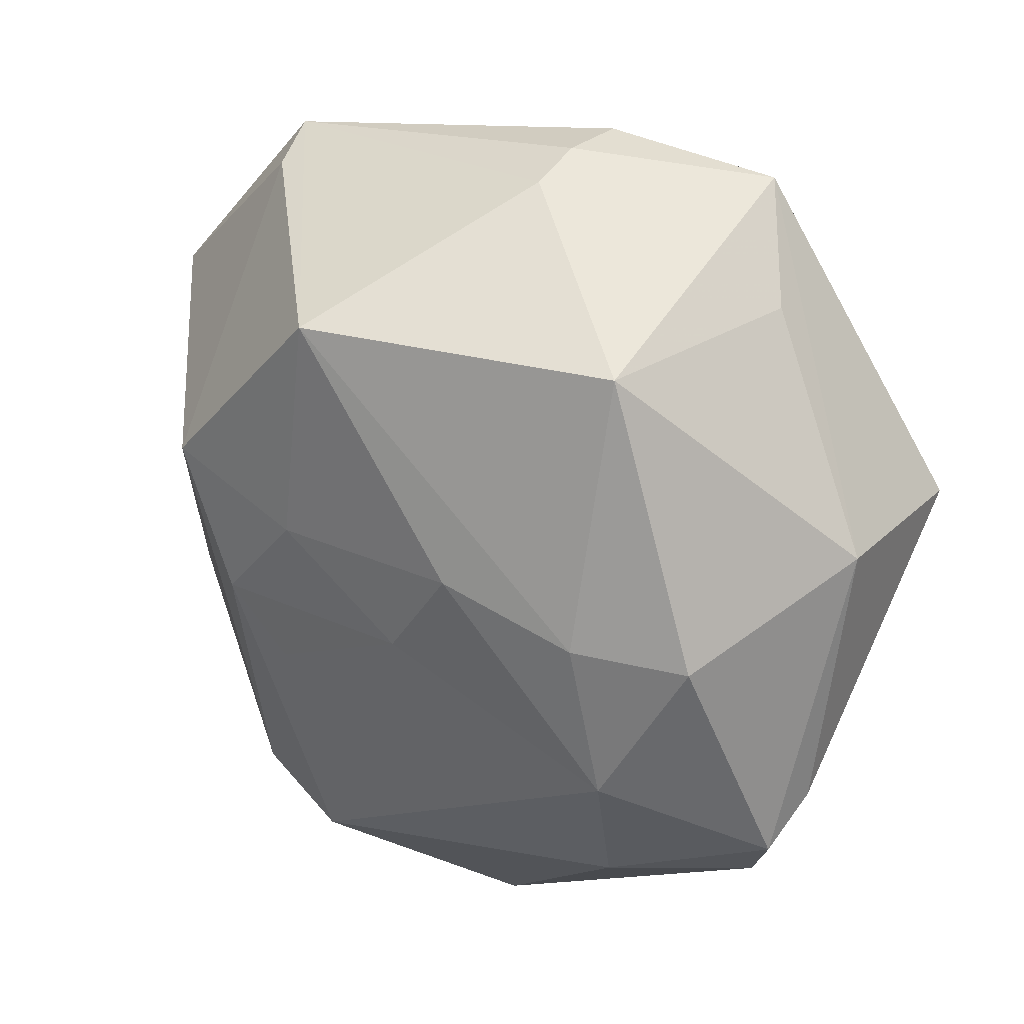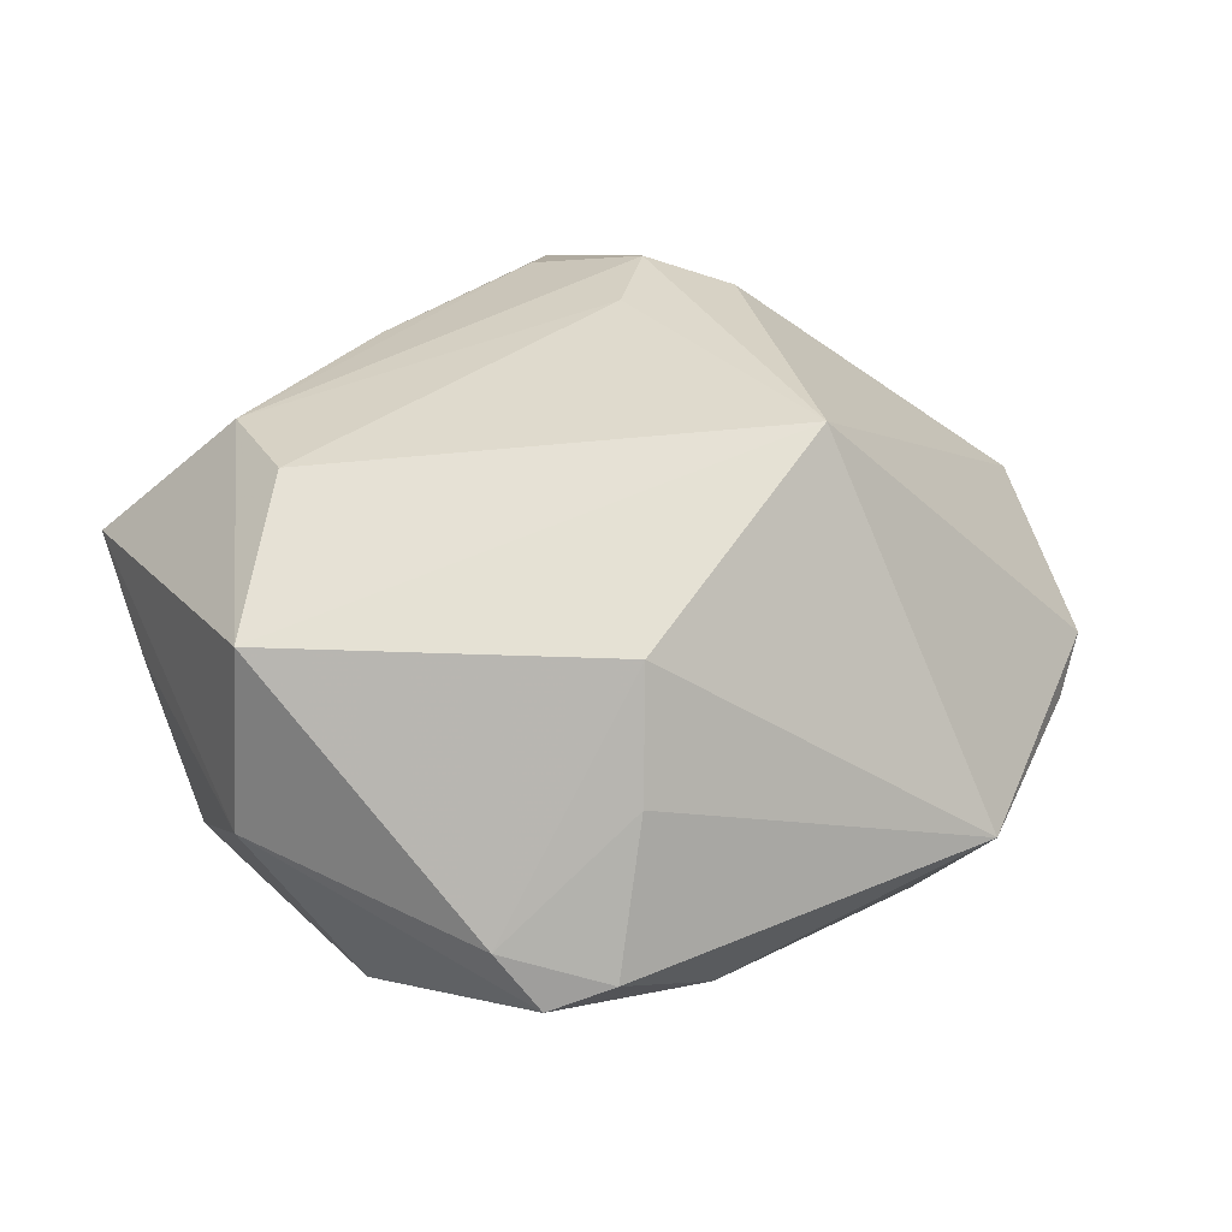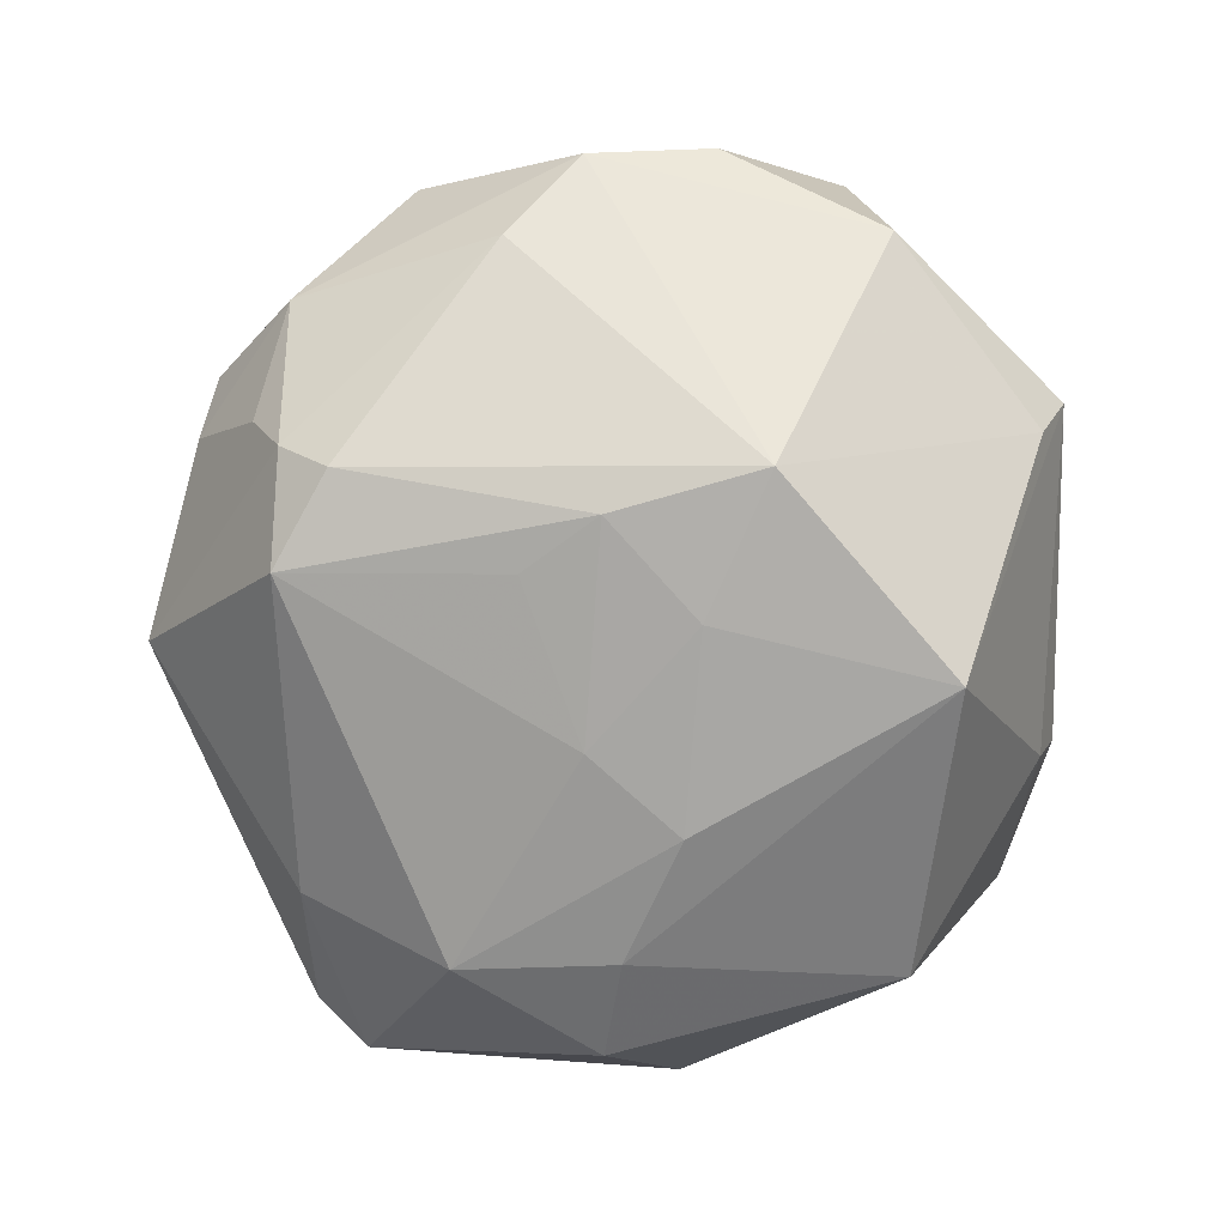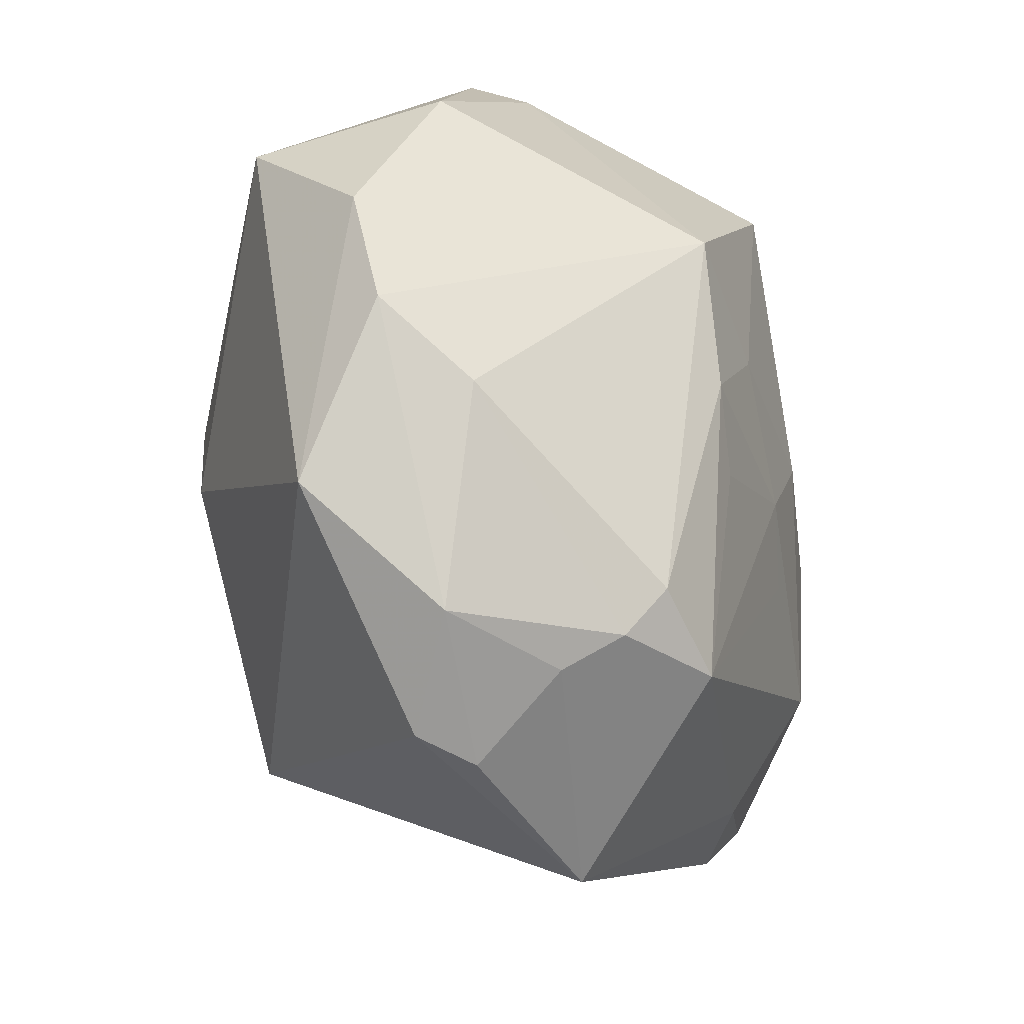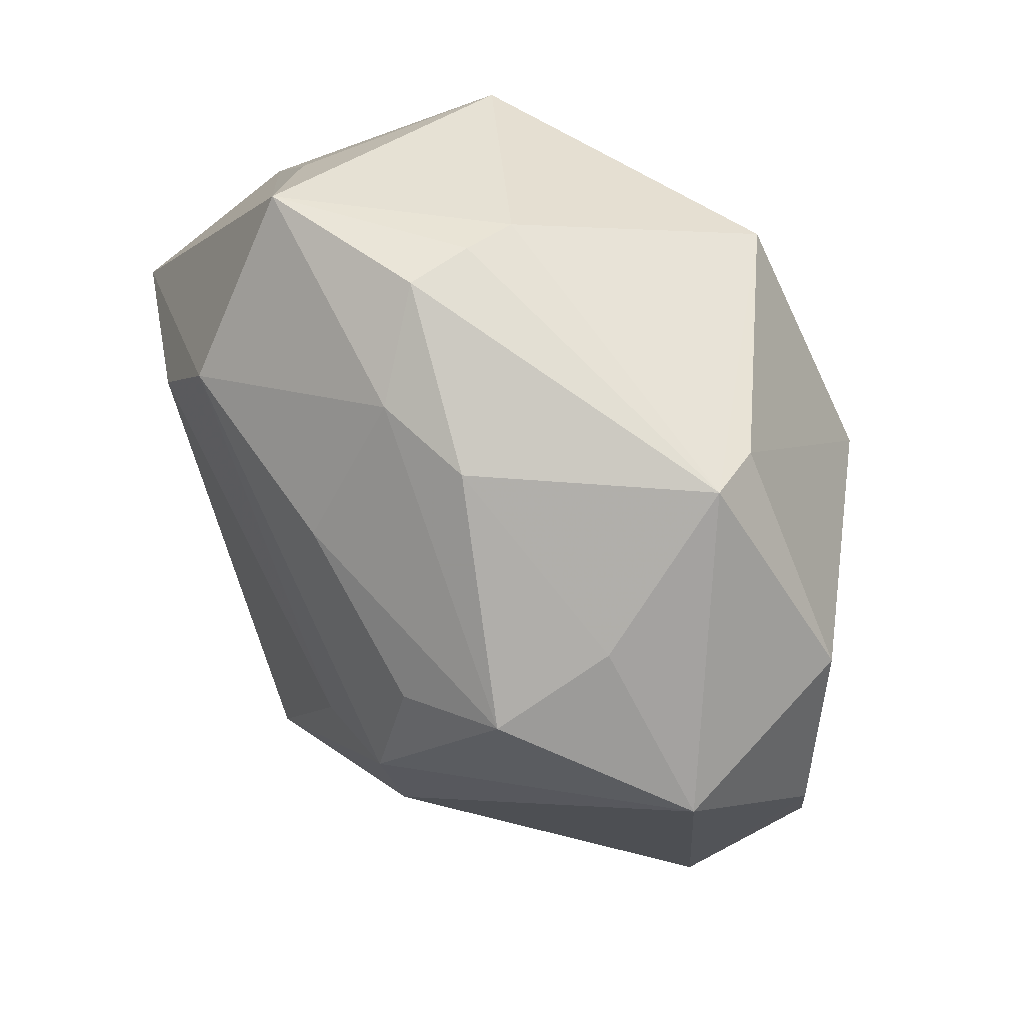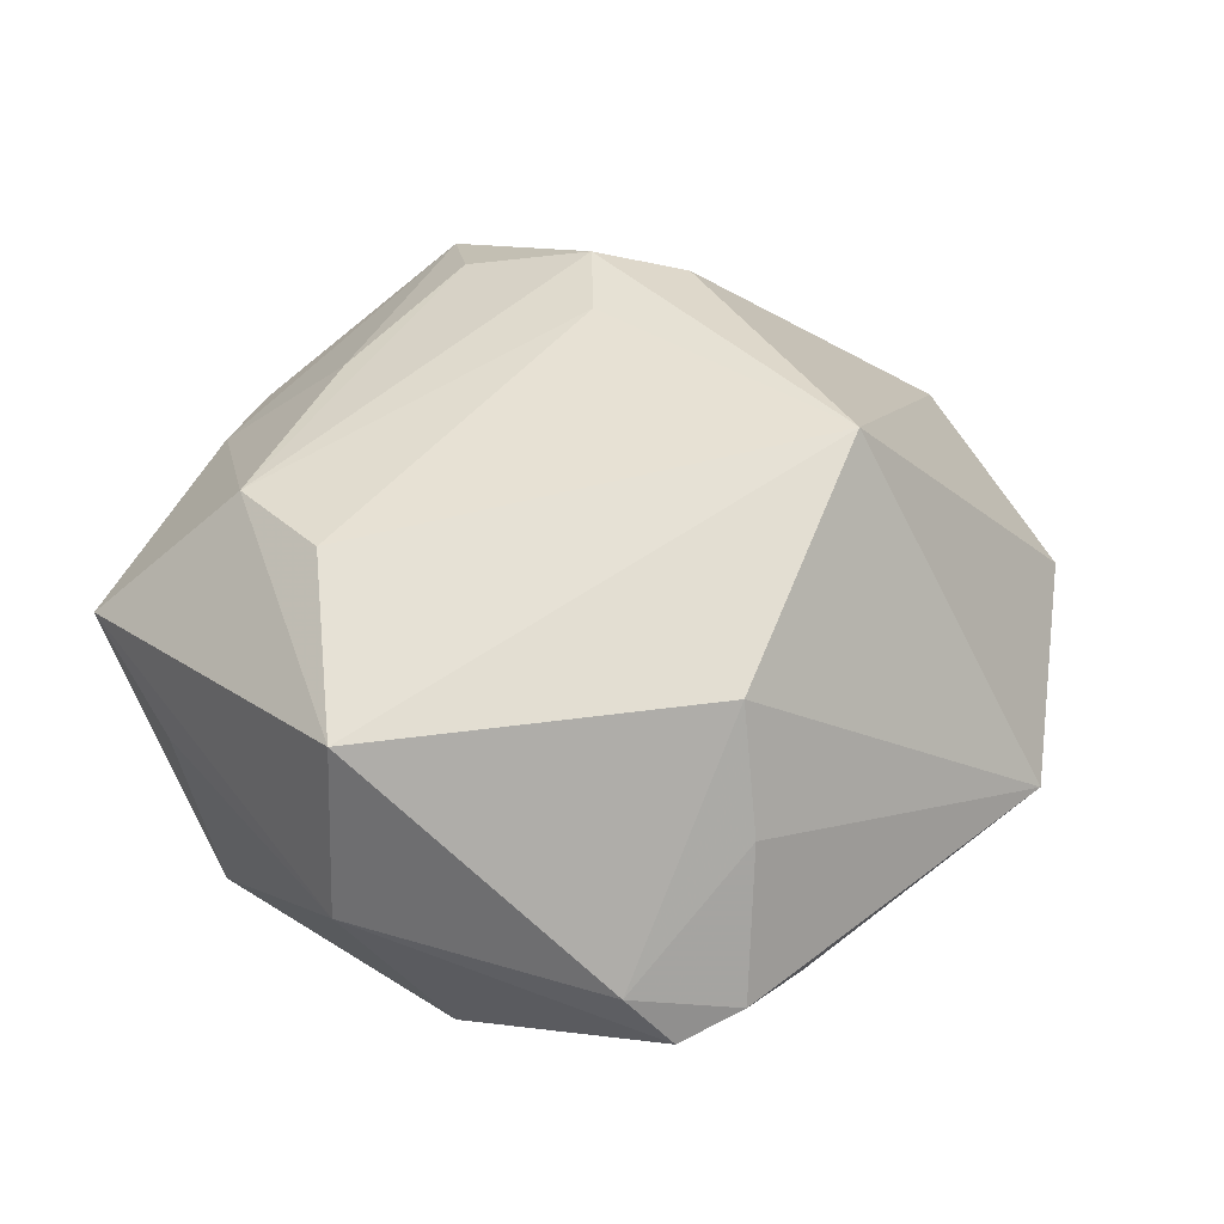
<metadata>
{"format":"obj","ext":"obj","renderer":"f3d","projection":"perspective","resolution":1024,"background":"white","views":[{"elev":26.1,"azim":-140.2,"up":"+Y"},{"elev":32.2,"azim":-56.5,"up":"+Z"},{"elev":-79.0,"azim":85.8,"up":"+Z"},{"elev":-36.5,"azim":113.0,"up":"+Y"},{"elev":66.5,"azim":52.2,"up":"+Y"},{"elev":39.2,"azim":-70.8,"up":"+Z"}]}
</metadata>
<code>
v 0.03698 -0.01496 -0.01097
v 0.02485 0.03793 -0.004875
v -0.006425 -0.004326 -0.02693
v -0.02722 0.02702 -0.01875
v 0.04576 0.004094 -0.002023
v 0.02635 0.02312 0.02189
v -0.02636 0.0004673 -0.02379
v -0.03678 -0.0004233 -0.01893
v 0.02031 0.009979 -0.02905
v -0.04197 0.007502 0.0165
v 0.006091 0.004973 -0.02866
v 0.02917 -0.03432 -0.004859
v -0.03123 0.02885 0.00214
v -0.02011 0.02506 0.02316
v 0.02271 0.03533 -0.01066
v 0.01693 0.01822 0.02601
v -0.002641 -0.0263 0.03027
v 0.0207 -0.04141 0.001876
v 0.01495 -0.004368 -0.0282
v -0.001533 0.03605 0.01356
v 0.03958 -0.02378 0.005479
v -0.02494 0.03873 0.009333
v 0.01905 -0.003905 0.02861
v 0.01525 -0.04252 -0.002071
v -0.0264 0.01482 0.02412
v 0.04268 0.01725 0.01104
v -0.0372 -0.0279 -0.007197
v 0.009007 -0.01117 -0.02678
v -0.04185 -0.01824 -0.004856
v 0.01743 -0.03329 -0.01807
v -0.02456 -0.02951 -0.01456
v -0.02698 -0.02374 0.01834
v -7.269e-05 0.02371 0.02393
v -0.04387 0.007535 -0.001759
v 0.03977 0.02036 -0.008207
v 0.01727 0.00539 0.02991
v -0.03141 -0.02649 0.006895
v 0.01646 -0.02844 -0.02208
v -0.01346 0.00493 -0.02724
v 0.002426 0.02789 -0.02937
v -0.01252 -0.01069 -0.02487
v 0.01857 -0.03635 -0.01204
v -0.008456 0.03887 -0.006769
v 0.008319 0.002009 0.02974
v 0.04447 -0.008272 -0.00442
v 0.008478 0.03621 0.01212
v 0.006837 -0.03285 -0.02293
v -0.008067 0.04085 -0.001213
v -0.008156 0.04128 0.005314
v 0.02842 0.02835 0.01044
v -0.02859 -0.01499 -0.0219
v -0.04082 -0.02271 -0.009895
v -0.00393 -0.04601 -0.004969
f 17 53 18
f 17 18 21
f 45 21 12
f 12 21 18
f 32 53 17
f 32 37 53
f 36 26 6
f 17 25 10
f 10 32 17
f 34 10 22
f 44 25 17
f 17 36 44
f 17 21 23
f 23 36 17
f 21 26 23
f 26 36 23
f 53 47 30
f 34 4 8
f 8 52 34
f 51 52 8
f 53 37 27
f 40 15 9
f 15 40 2
f 45 9 35
f 9 15 35
f 35 2 26
f 15 2 35
f 34 52 29
f 29 10 34
f 29 27 37
f 52 27 29
f 37 32 29
f 32 10 29
f 13 4 34
f 34 22 13
f 13 22 4
f 51 39 3
f 16 36 6
f 6 33 16
f 20 6 46
f 20 33 6
f 42 30 12
f 53 30 42
f 45 12 1
f 12 30 1
f 1 9 45
f 7 8 4
f 4 40 7
f 7 40 39
f 7 39 51
f 51 8 7
f 31 47 53
f 53 27 31
f 51 47 31
f 31 52 51
f 31 27 52
f 46 6 50
f 50 2 46
f 6 26 50
f 26 2 50
f 46 2 49
f 49 20 46
f 22 20 49
f 45 35 5
f 5 35 26
f 5 21 45
f 5 26 21
f 38 30 47
f 47 19 38
f 38 19 9
f 9 1 38
f 38 1 30
f 39 40 11
f 11 3 39
f 19 3 11
f 11 40 9
f 9 19 11
f 41 47 51
f 51 3 41
f 41 3 47
f 28 19 47
f 47 3 28
f 28 3 19
f 14 20 22
f 33 20 14
f 14 10 25
f 14 22 10
f 36 16 14
f 14 16 33
f 25 44 14
f 14 44 36
f 24 12 18
f 24 42 12
f 24 18 53
f 53 42 24
f 43 2 40
f 43 40 4
f 4 22 43
f 48 49 2
f 2 43 48
f 22 49 48
f 48 43 22

</code>
